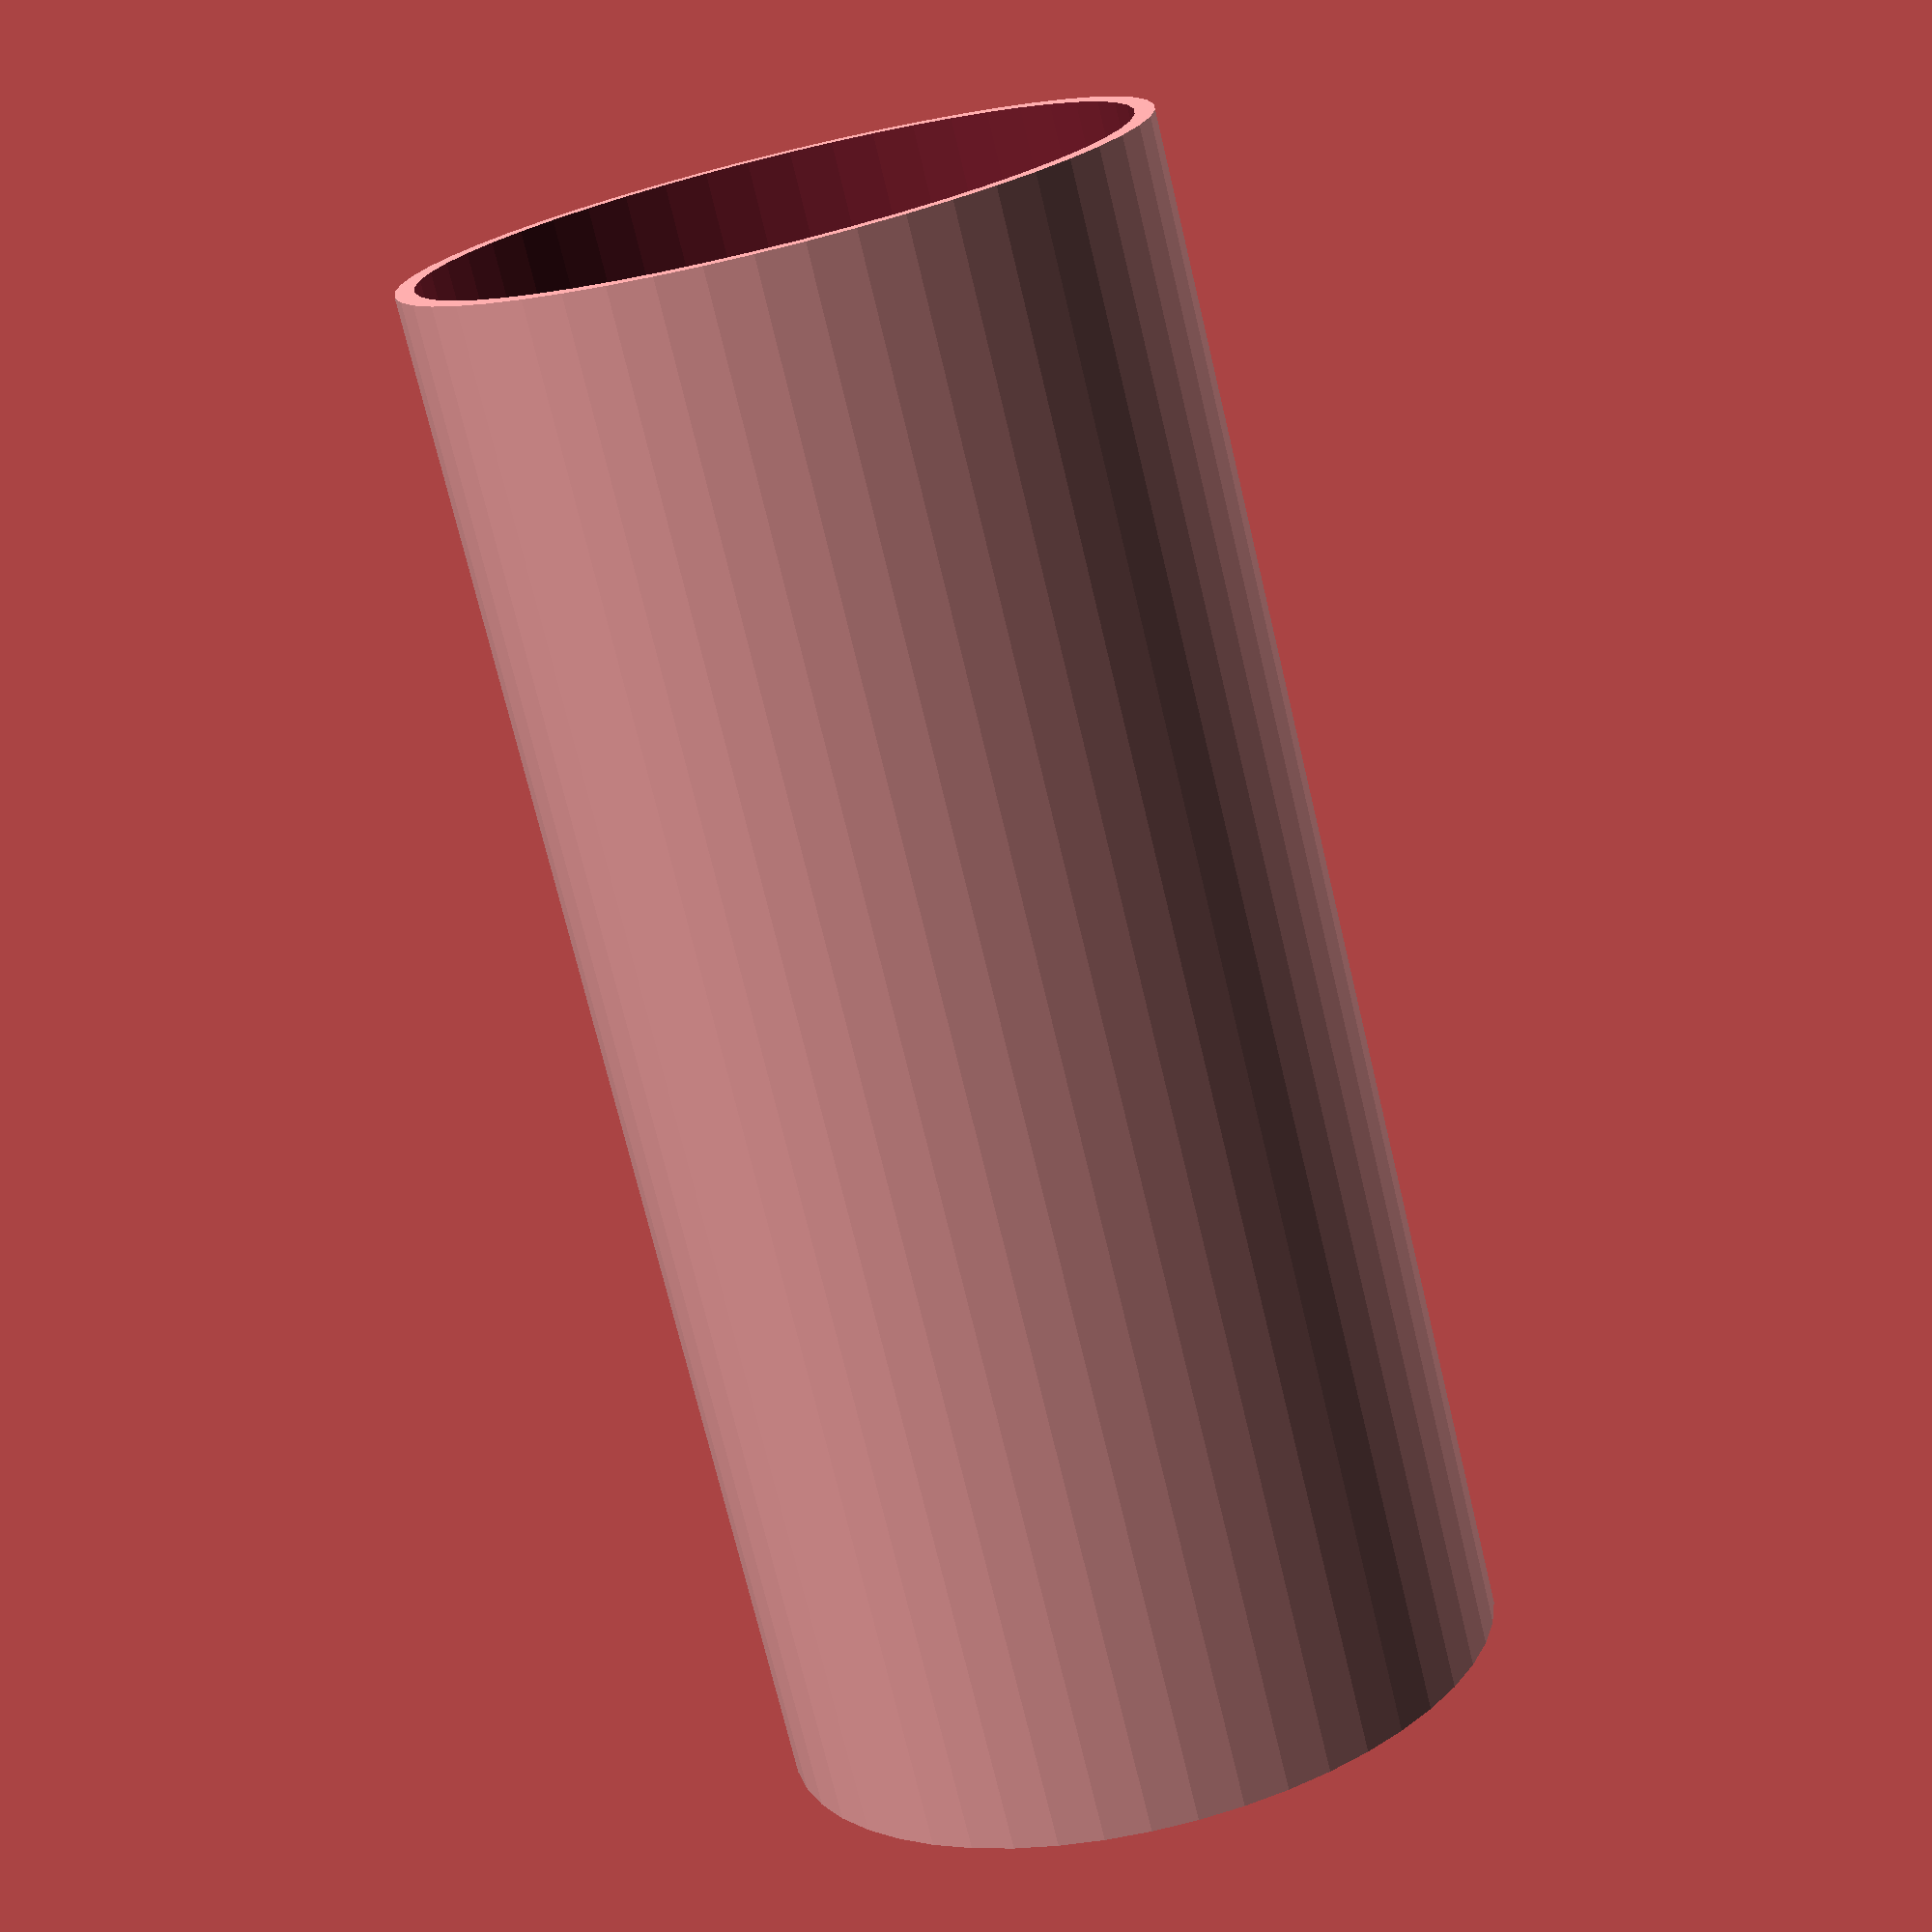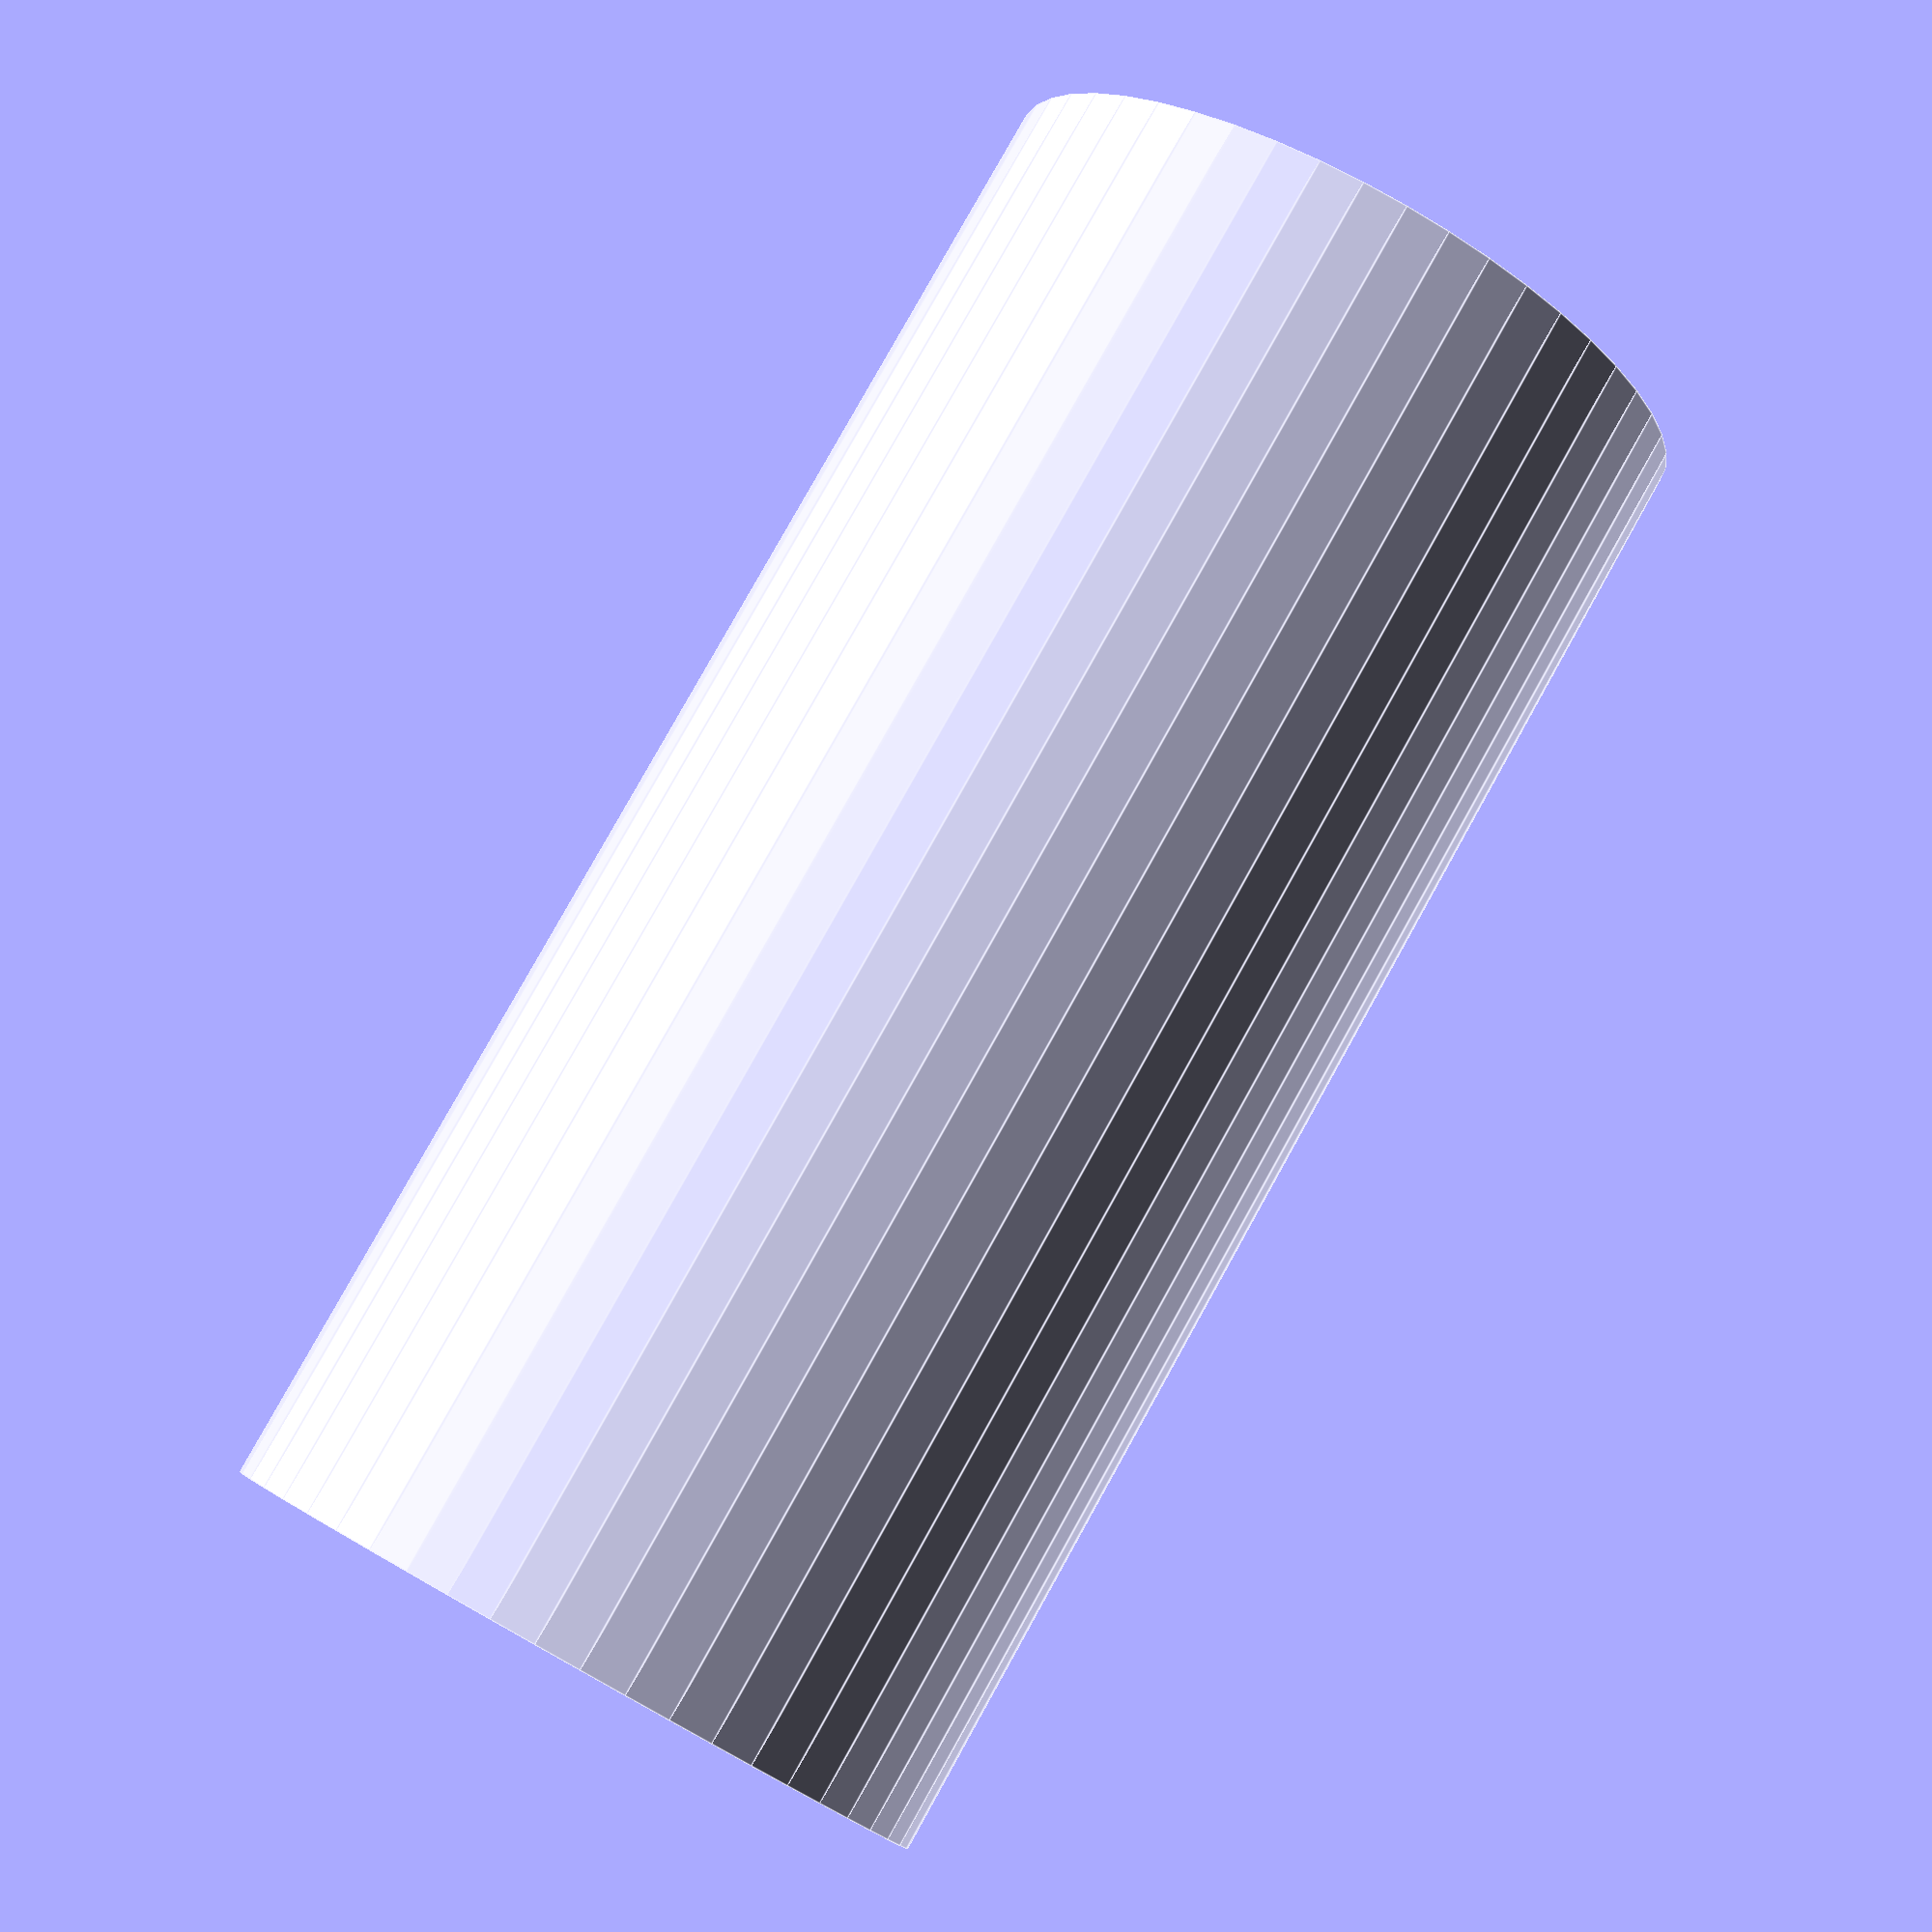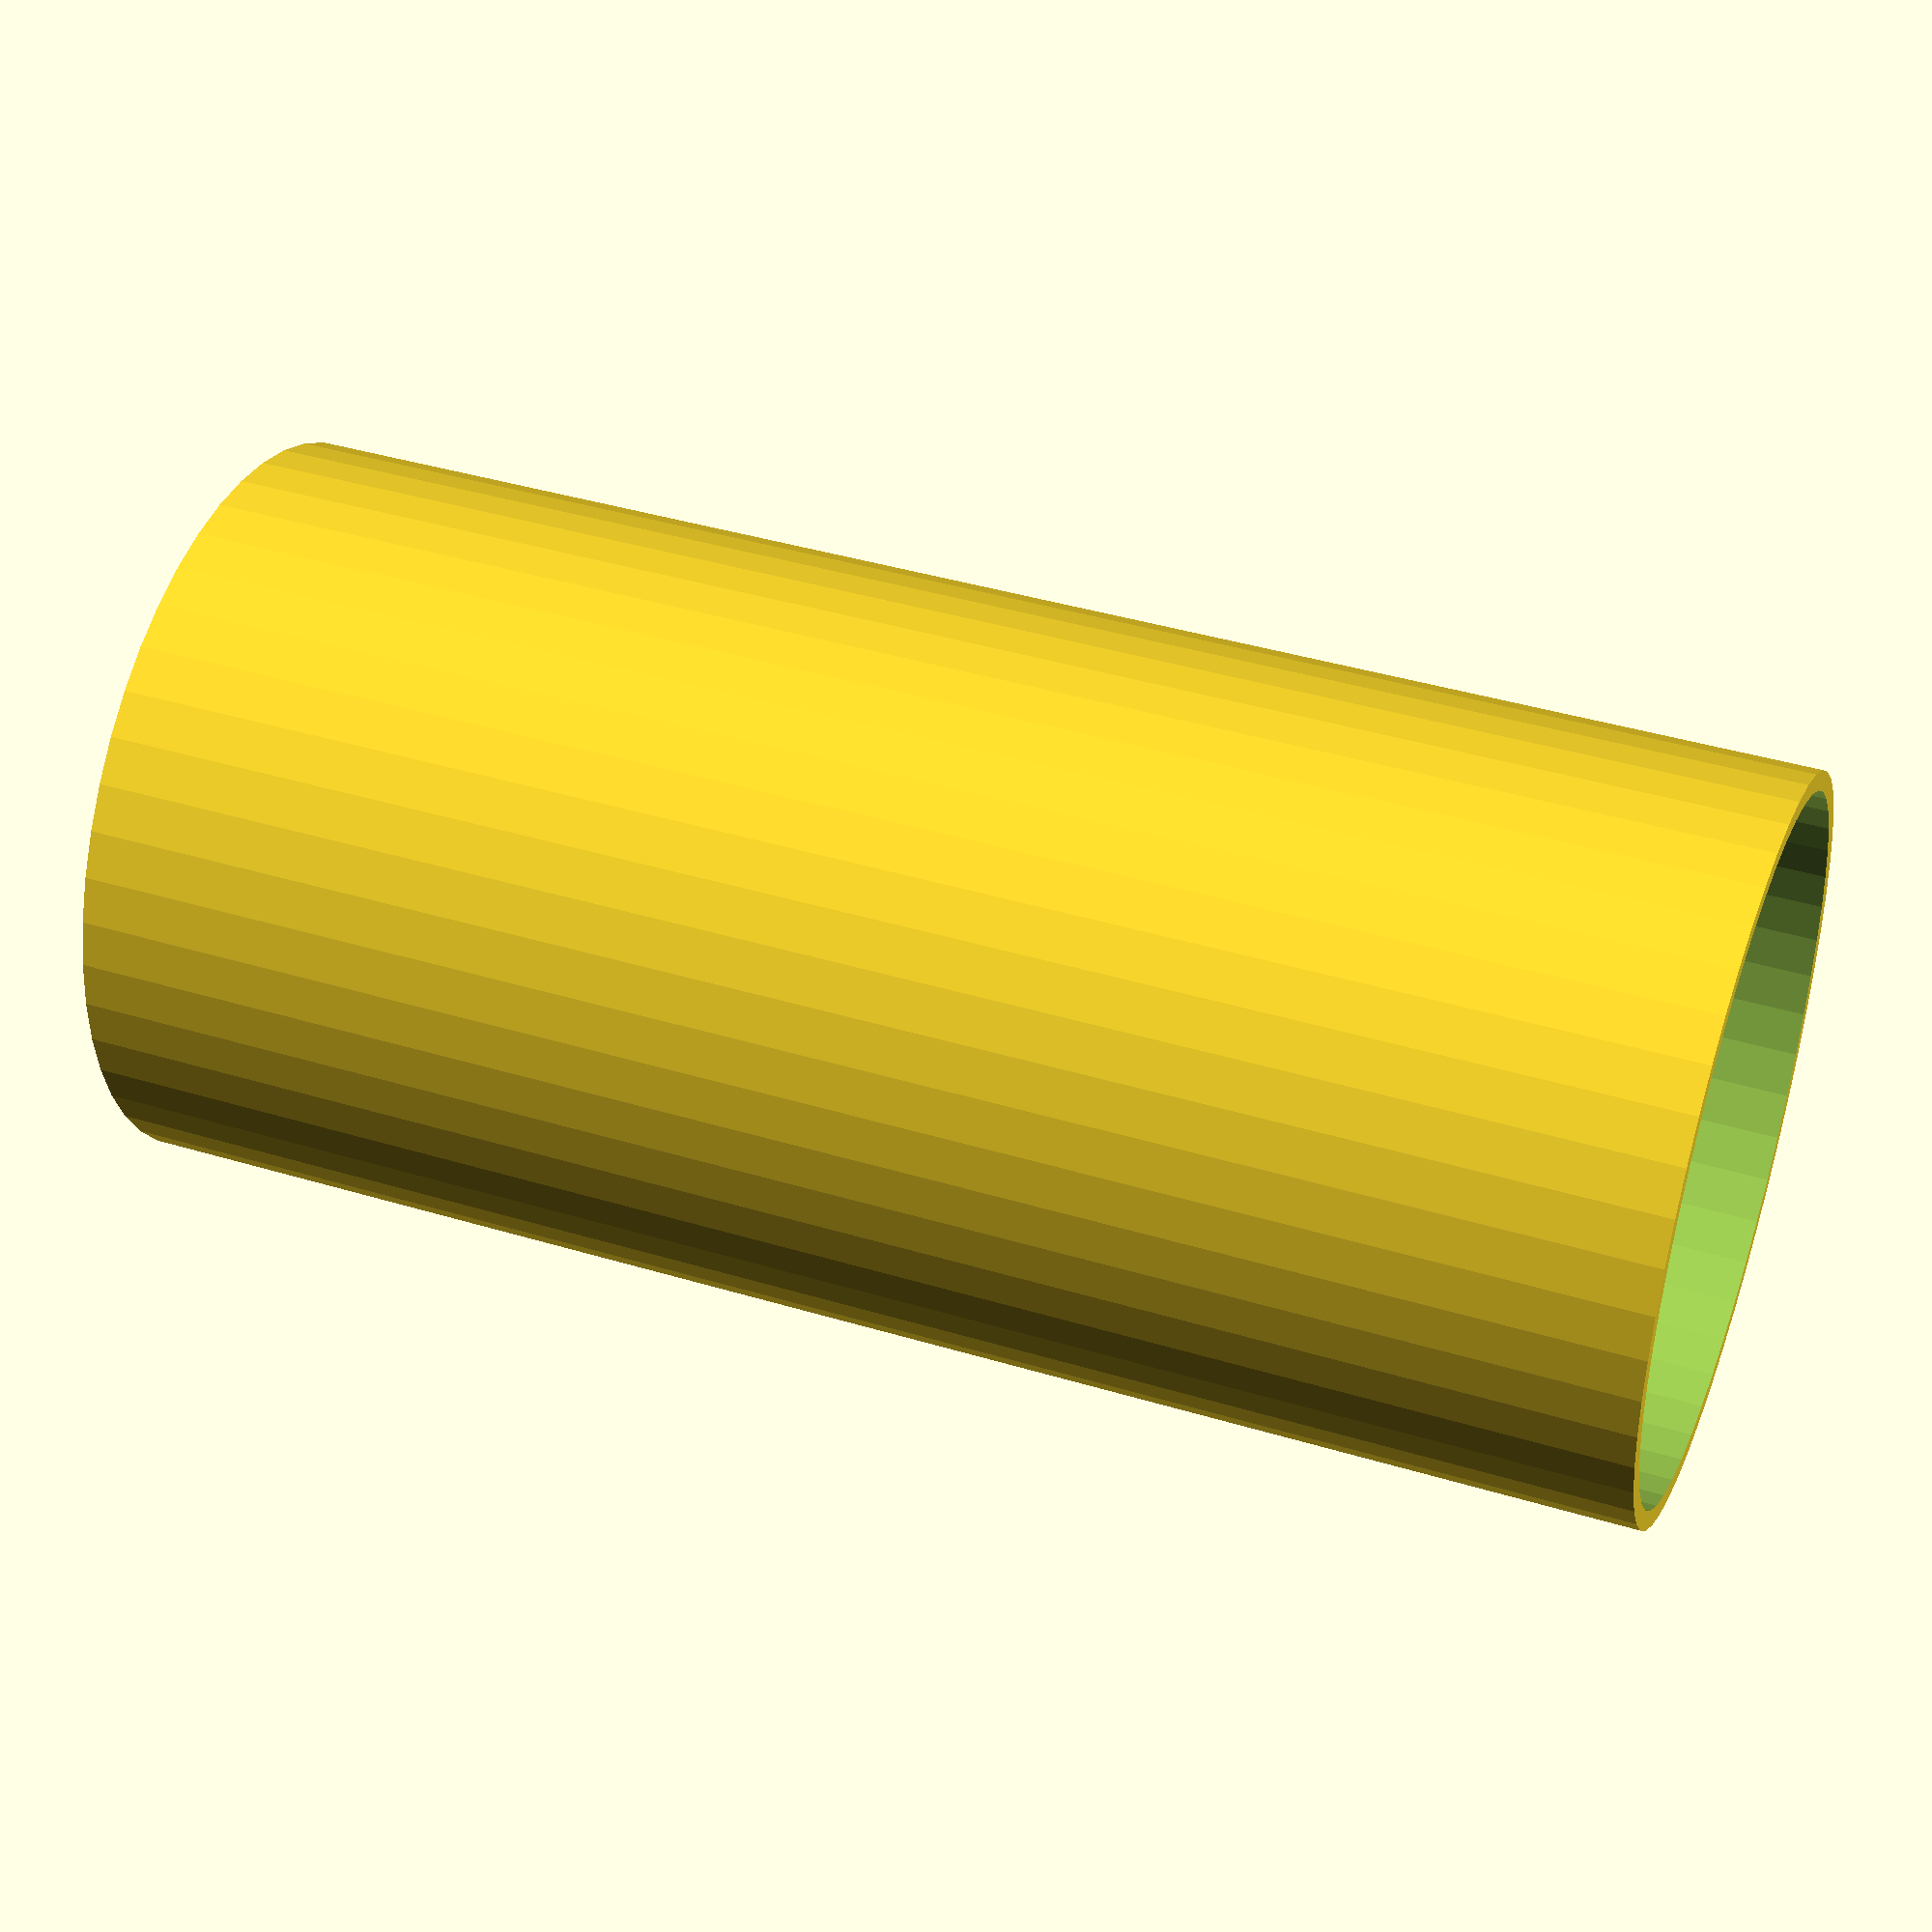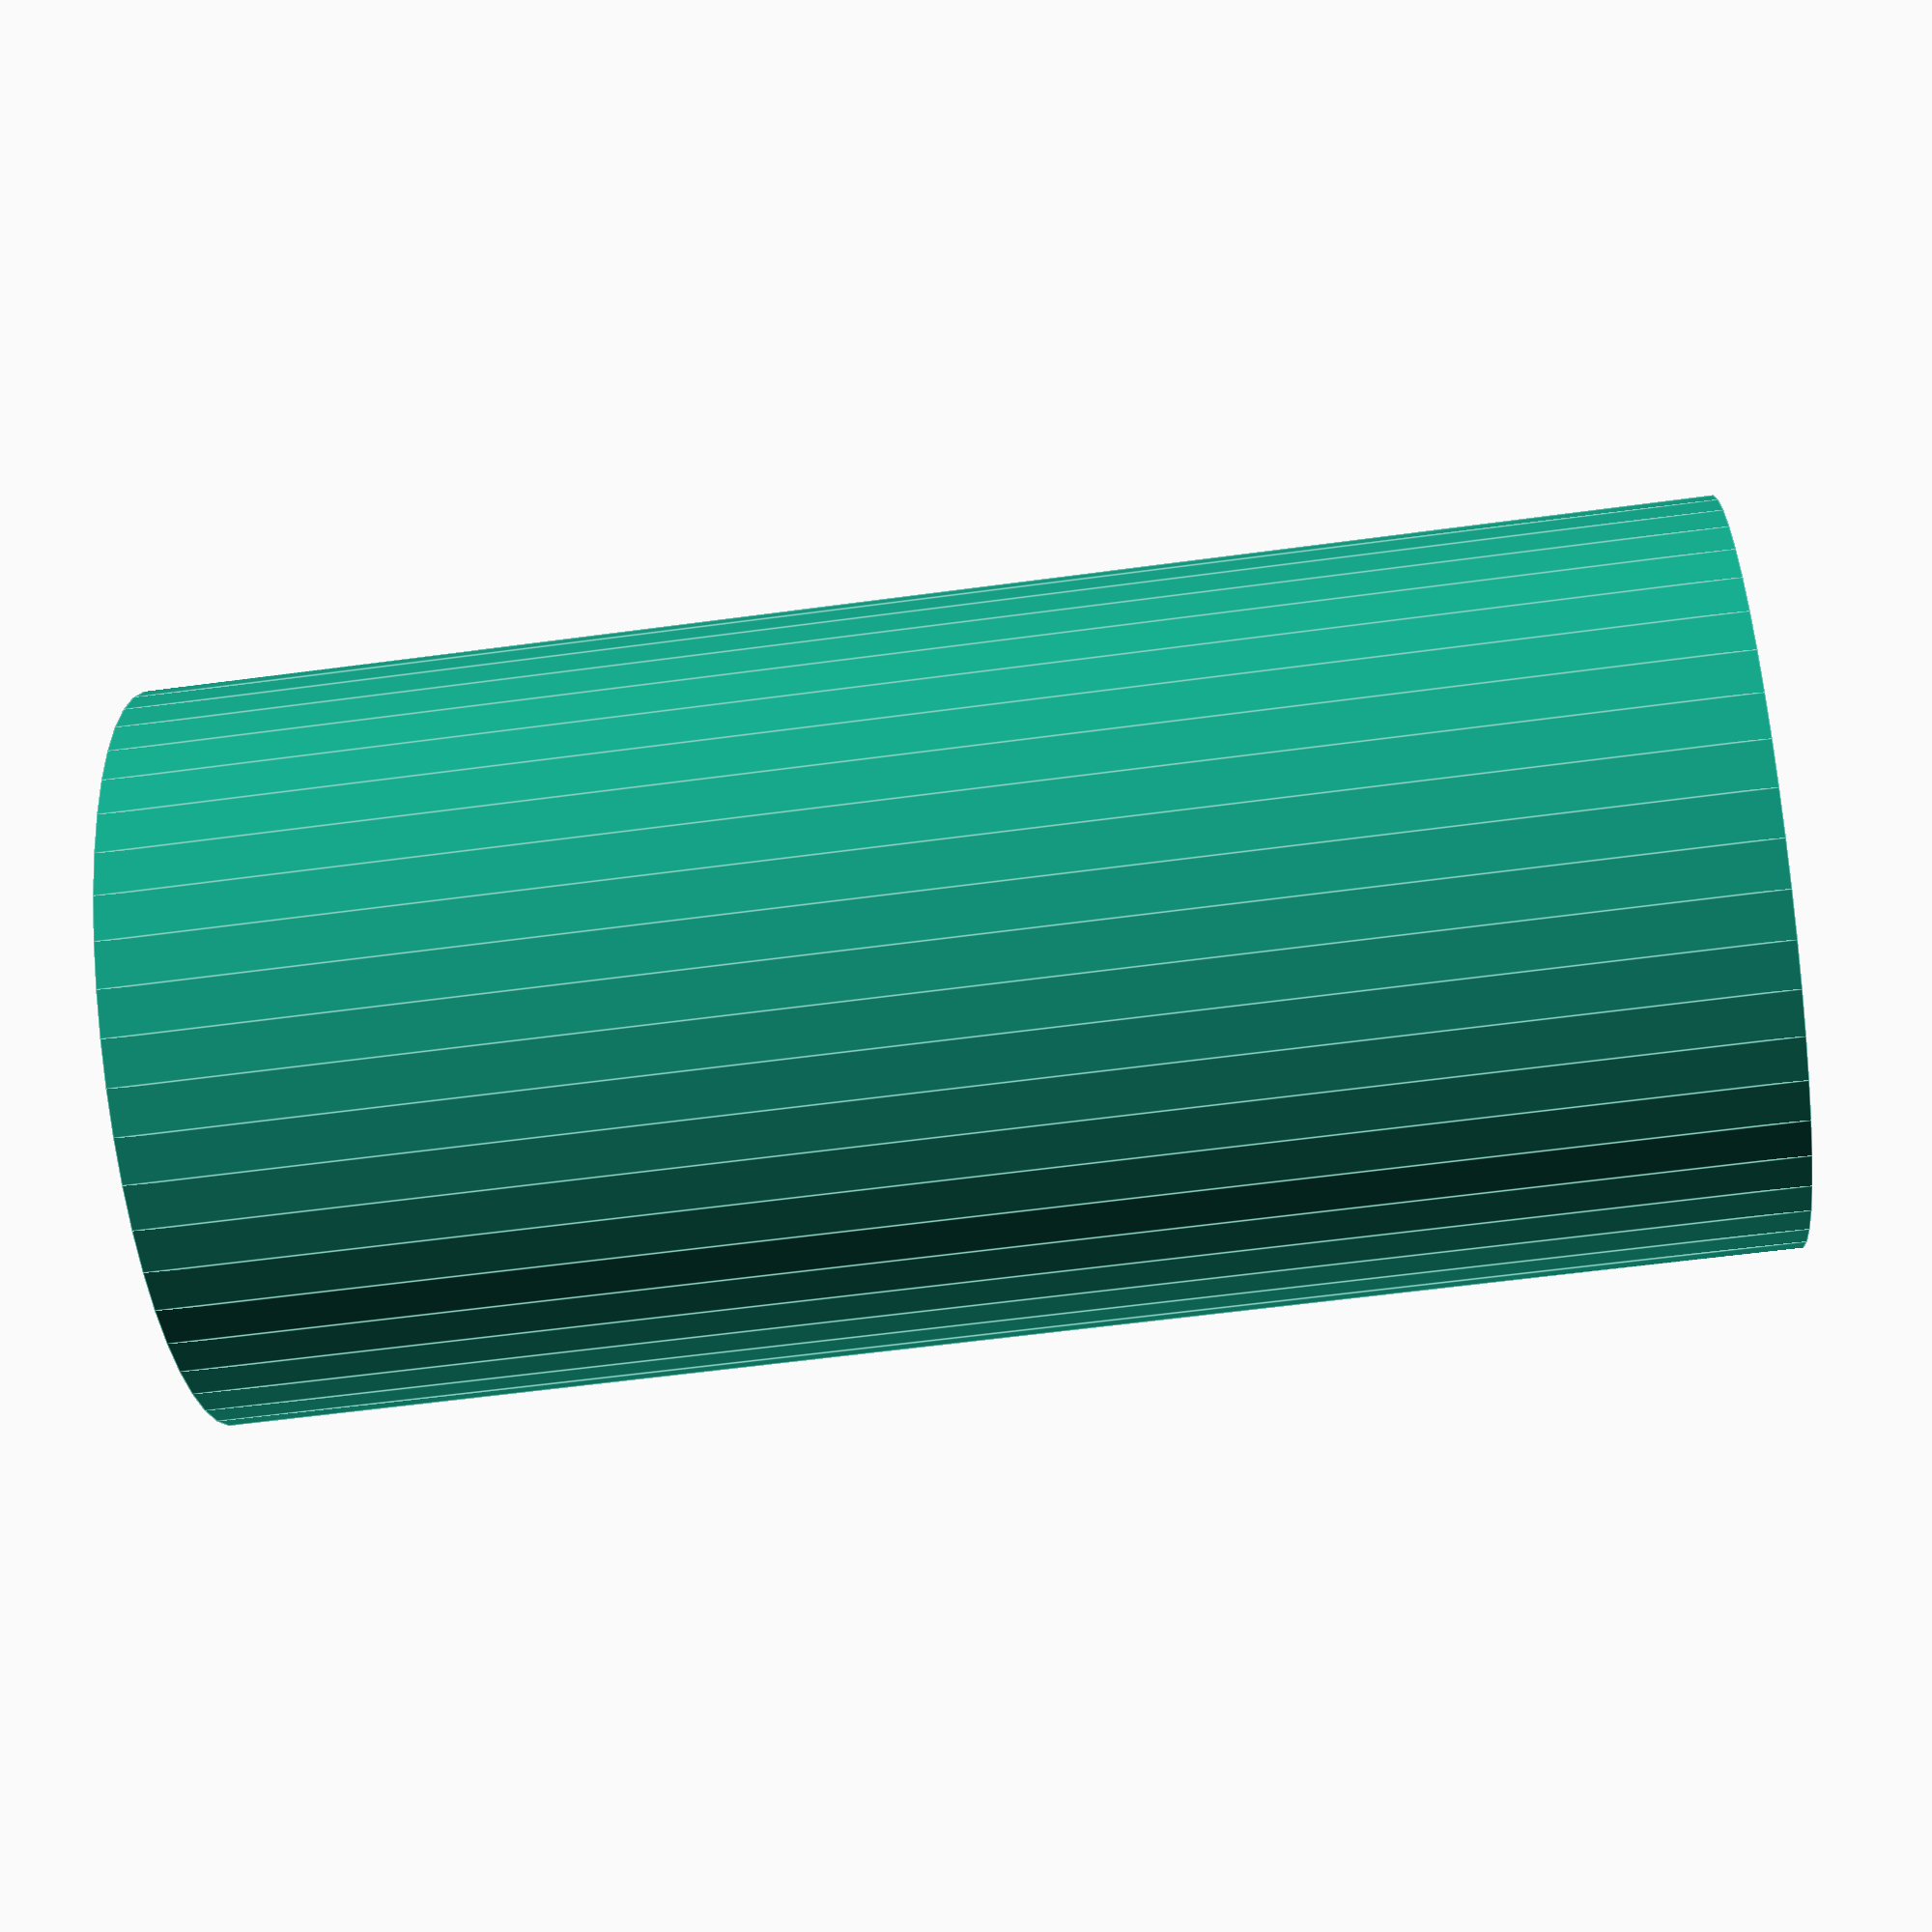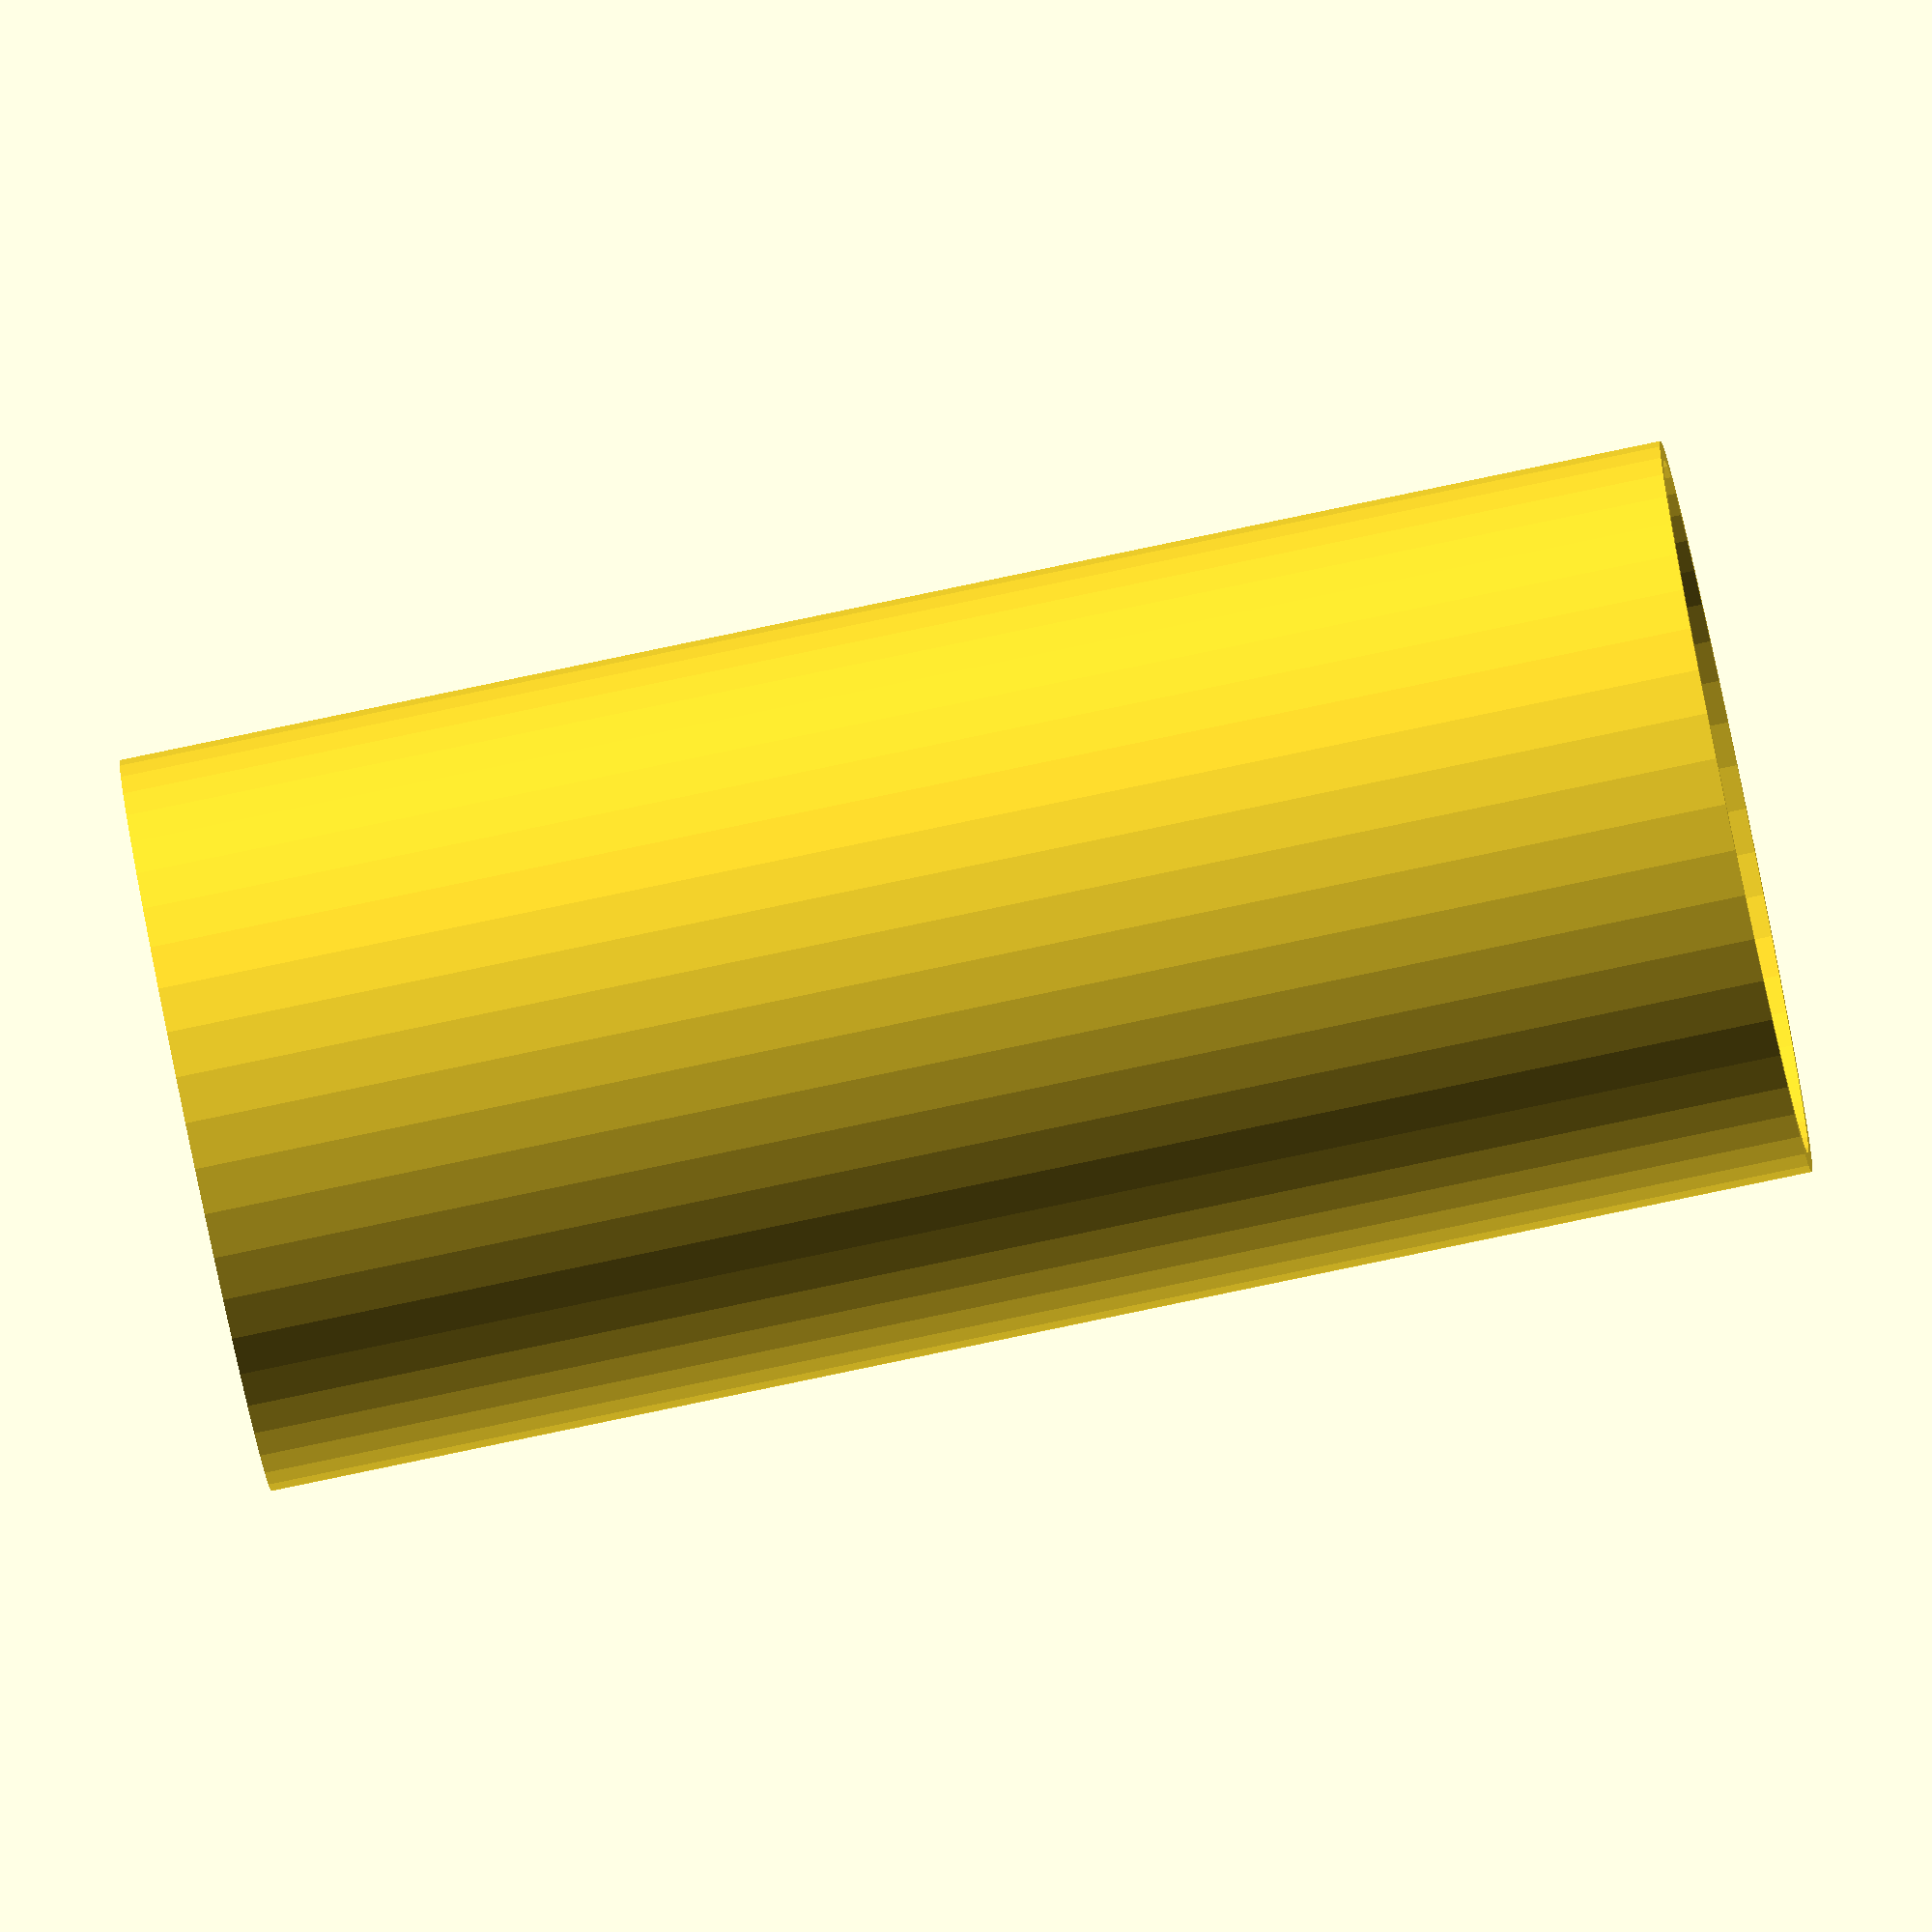
<openscad>
$fn = 50;


difference() {
	union() {
		translate(v = [0, 0, -20.0000000000]) {
			cylinder(h = 40, r = 9.5000000000);
		}
	}
	union() {
		translate(v = [0, 0, -100.0000000000]) {
			cylinder(h = 200, r = 9);
		}
	}
}
</openscad>
<views>
elev=73.6 azim=40.1 roll=13.5 proj=p view=solid
elev=99.7 azim=290.6 roll=150.9 proj=p view=edges
elev=139.4 azim=67.4 roll=249.7 proj=p view=wireframe
elev=57.0 azim=125.0 roll=98.1 proj=p view=edges
elev=262.6 azim=299.5 roll=258.2 proj=o view=solid
</views>
